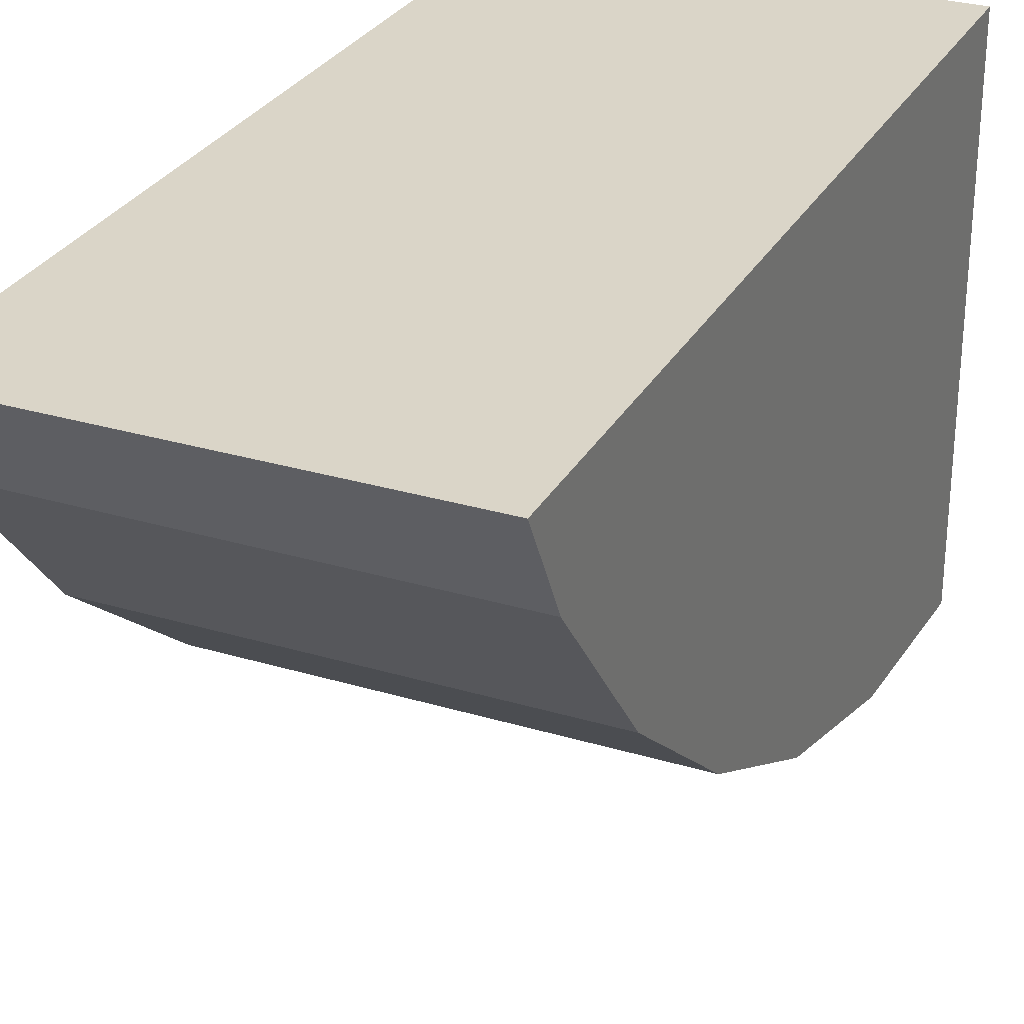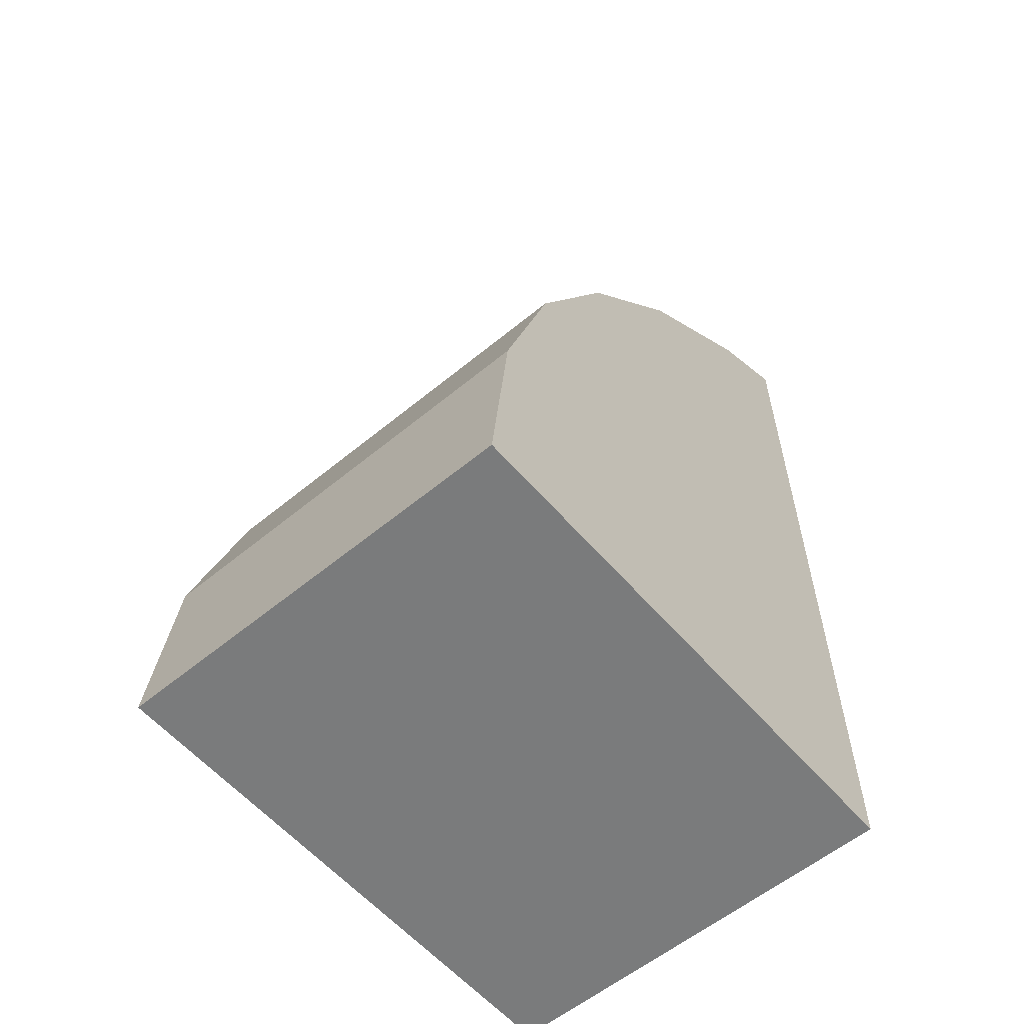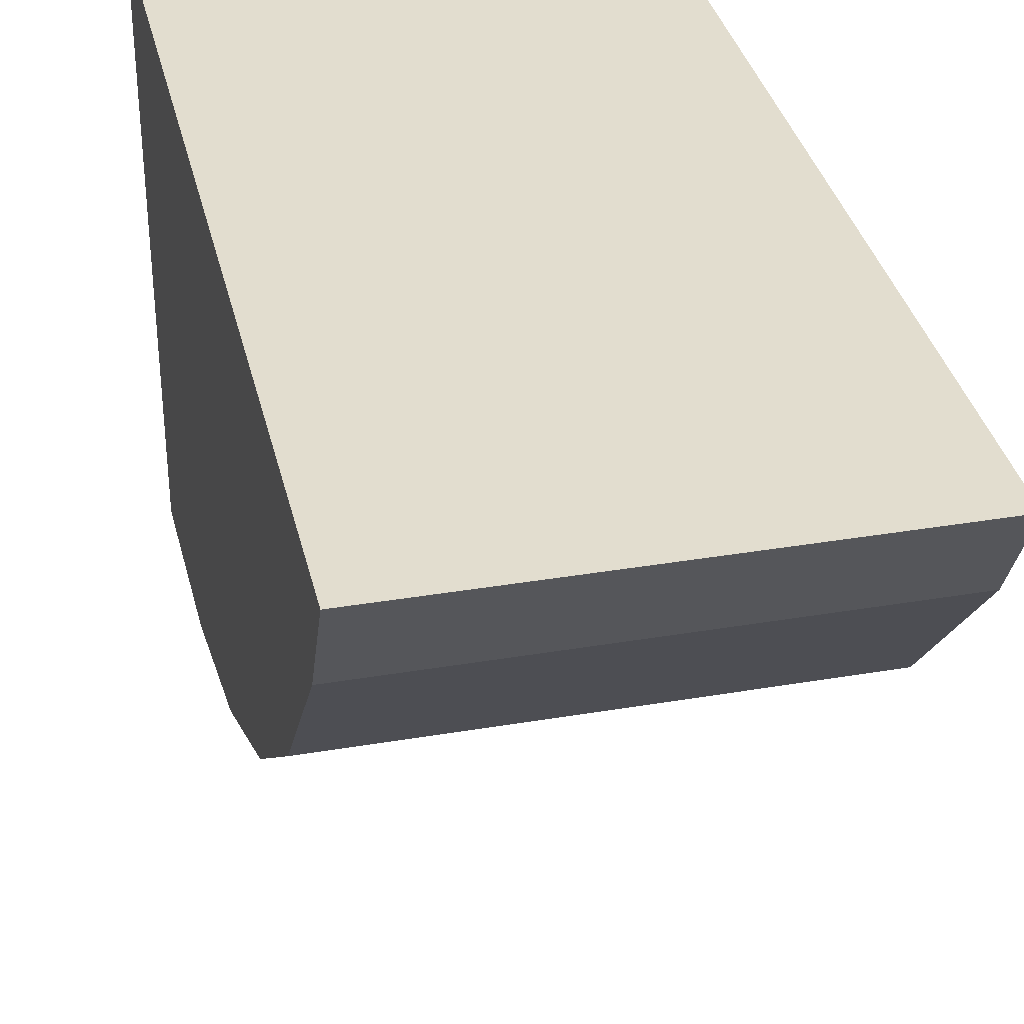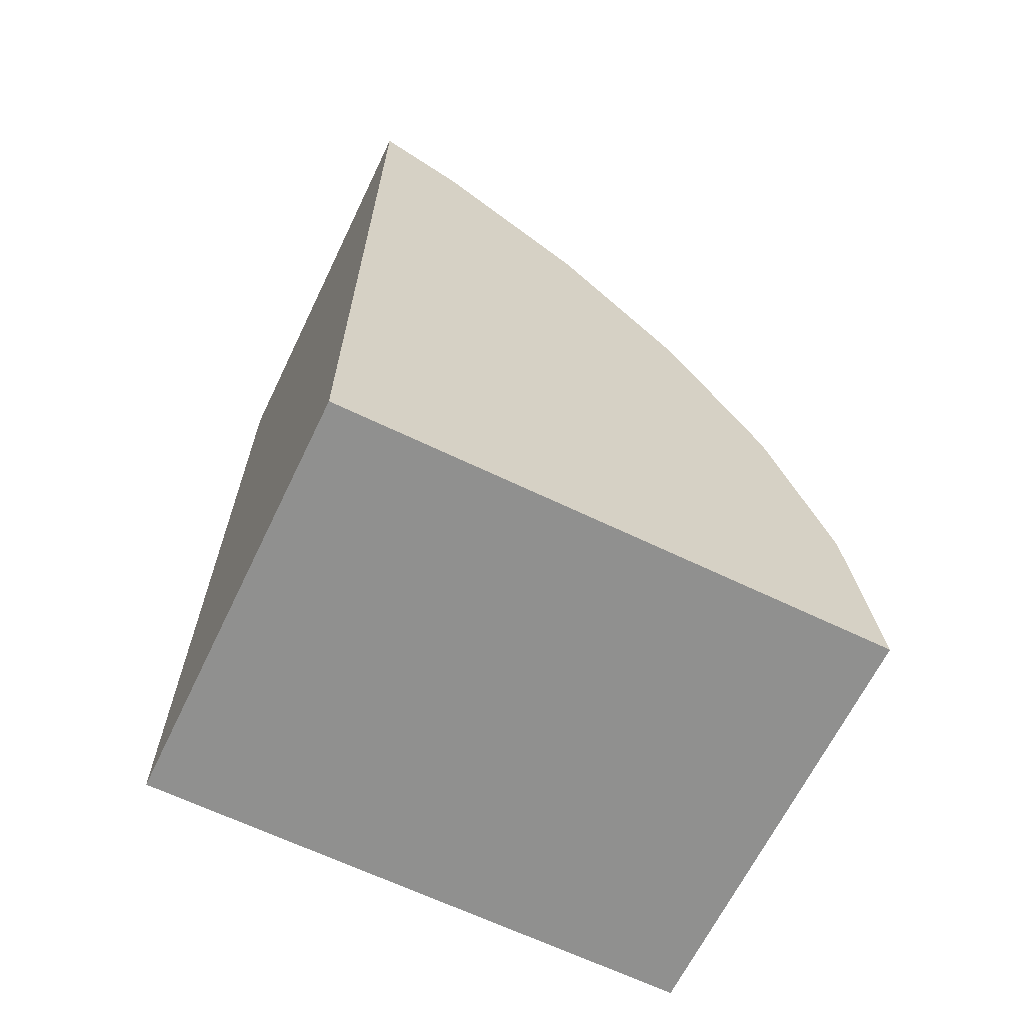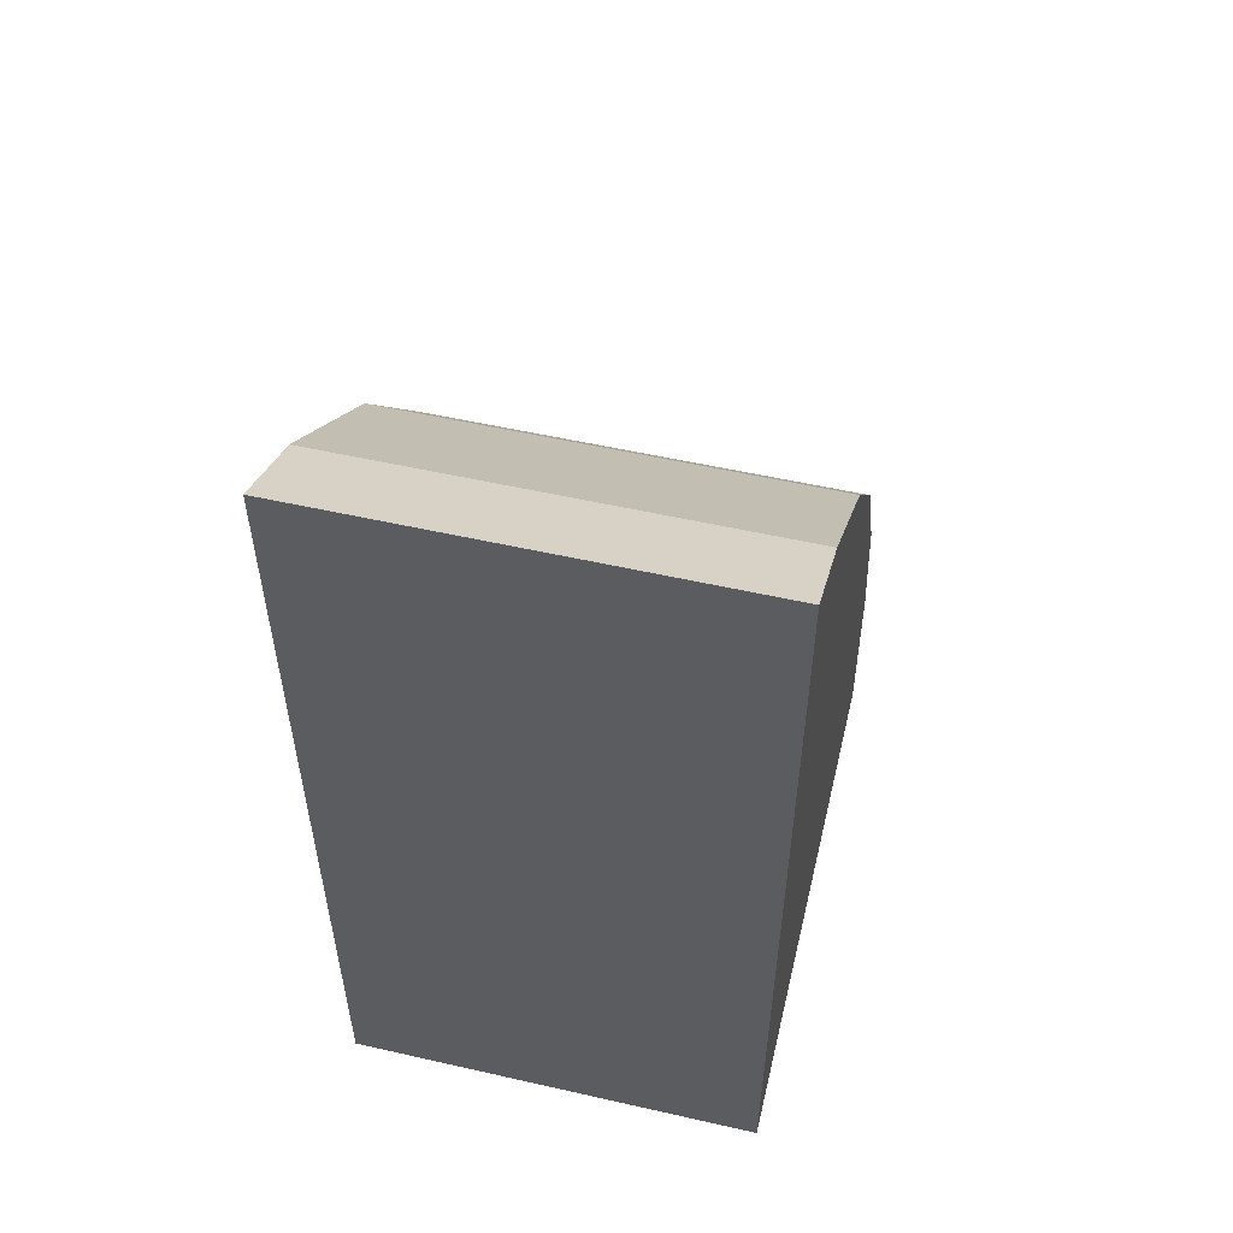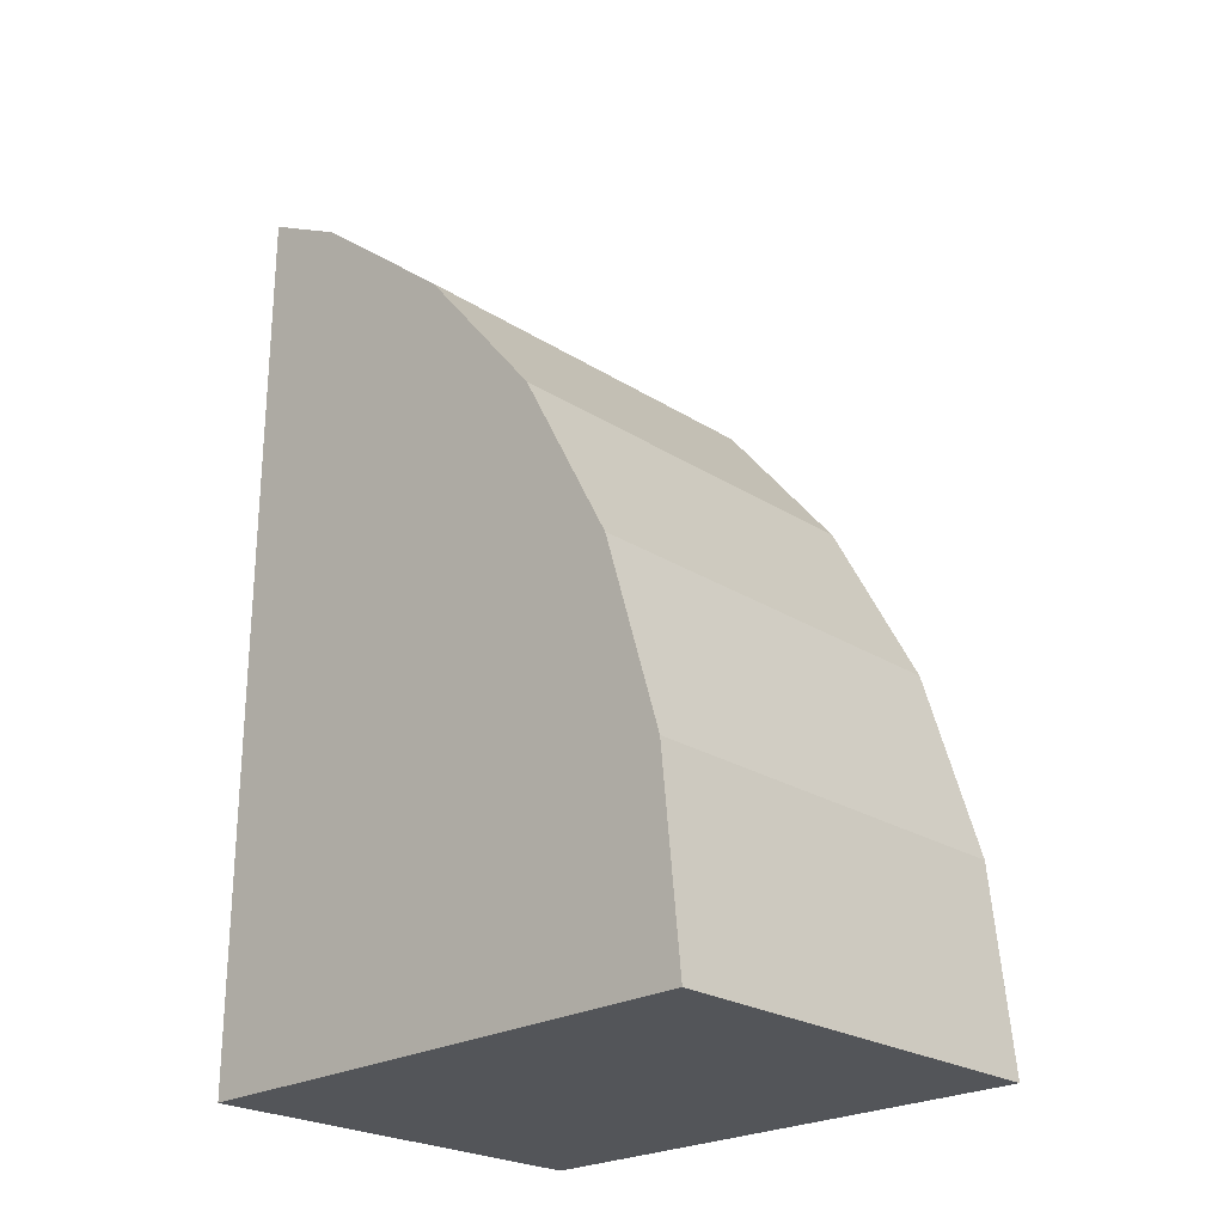
<metadata>
{"format":"obj","ext":"obj","renderer":"f3d","projection":"perspective","resolution":1024,"background":"white","views":[{"elev":29.1,"azim":-156.0,"up":"+Z"},{"elev":-58.3,"azim":-139.6,"up":"+Y"},{"elev":34.8,"azim":167.2,"up":"+Z"},{"elev":-65.5,"azim":64.2,"up":"+Y"},{"elev":54.3,"azim":13.5,"up":"+Y"},{"elev":-24.3,"azim":133.9,"up":"+Y"}]}
</metadata>
<code>
v 1.4 4.5 0.1
v 1.4 8.158 2.055
v -0.4 7.611 1.389
v 1.4 7.611 1.389
v 1.4 6.945 0.8415
v -0.4 6.184 0.4349
v 1.4 6.184 0.4349
v 1.4 5.358 0.1845
v 1.4 8.362 2.436
v 1.4 4.5 2.436
v -0.4 4.5 0.1
v -0.4 8.158 2.055
v -0.4 6.945 0.8415
v -0.4 5.358 0.1845
v -0.4 8.362 2.436
v -0.4 4.5 2.436
f 12 2 4 3
f 3 4 5 13
f 13 5 7 6
f 6 7 8 14
f 14 8 1 11
f 10 9 15 16
f 15 9 2 12
f 16 13 14
f 8 5 4
f 16 12 13
f 8 2 9
f 16 14 11
f 8 10 1
f 16 11 1 10
f 8 7 5
f 8 4 2
f 8 9 10
f 12 3 13
f 13 6 14
f 16 15 12

</code>
